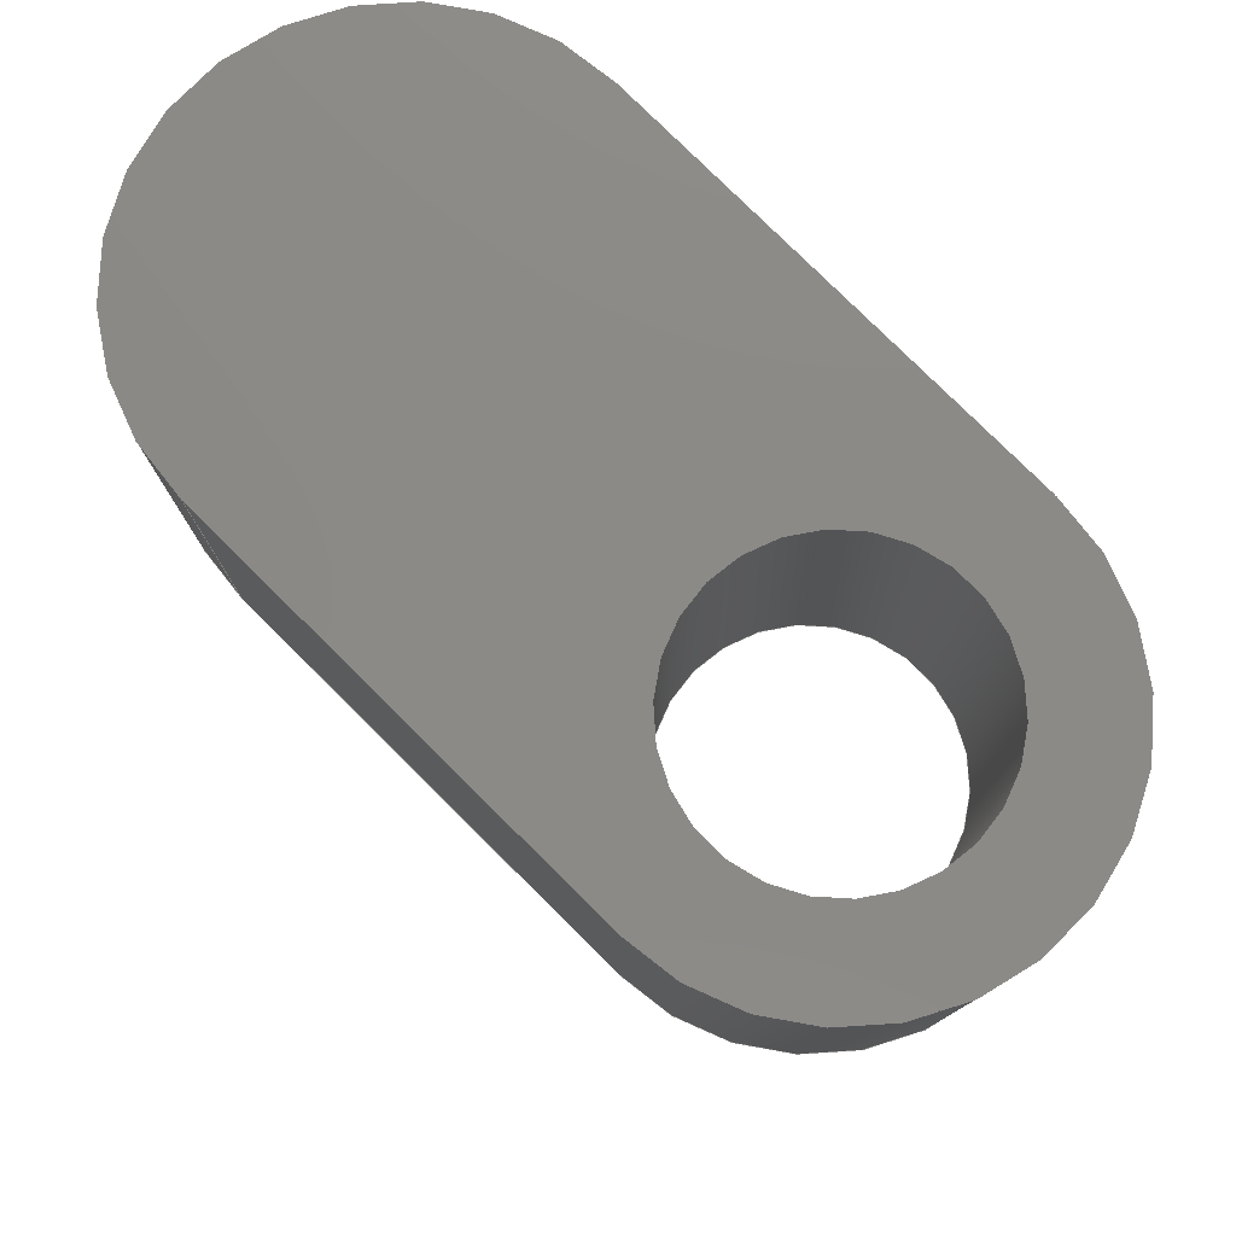
<metadata>
{"format":"step","ext":"step","renderer":"f3d","projection":"perspective","resolution":1024,"background":"white","views":[{"elev":78.7,"azim":44.8,"up":"+Z"}]}
</metadata>
<code>
ISO-10303-21;
DATA;
#1 = MECHANICAL_DESIGN_GEOMETRIC_PRESENTATION_REPRESENTATION( ' ', ( #7, #8, #9, #10, #11, #12, #13, #14, #15, #16, #17, #18 ), #6 );
#2 = PRODUCT_DEFINITION_CONTEXT( '', #19, 'design' );
#3 = APPLICATION_PROTOCOL_DEFINITION( 'international standard', 'automotive_design', 2001, #19 );
#4 = PRODUCT_CATEGORY_RELATIONSHIP( 'NONE', 'NONE', #20, #21 );
#5 = SHAPE_DEFINITION_REPRESENTATION( #22, #23 );
#6 =  ( GEOMETRIC_REPRESENTATION_CONTEXT( 3 )GLOBAL_UNCERTAINTY_ASSIGNED_CONTEXT( ( #24 ) )GLOBAL_UNIT_ASSIGNED_CONTEXT( ( #25, #26, #27 ) )REPRESENTATION_CONTEXT( 'NONE', 'WORKSPACE' ) );
#7 = STYLED_ITEM( '', ( #28 ), #29 );
#8 = STYLED_ITEM( '', ( #30 ), #31 );
#9 = STYLED_ITEM( '', ( #32 ), #33 );
#10 = STYLED_ITEM( '', ( #34 ), #35 );
#11 = STYLED_ITEM( '', ( #36 ), #37 );
#12 = STYLED_ITEM( '', ( #38 ), #39 );
#13 = STYLED_ITEM( '', ( #40 ), #41 );
#14 = STYLED_ITEM( '', ( #42 ), #43 );
#15 = STYLED_ITEM( '', ( #44 ), #45 );
#16 = STYLED_ITEM( '', ( #46 ), #47 );
#17 = STYLED_ITEM( '', ( #48 ), #49 );
#18 = STYLED_ITEM( '', ( #50 ), #51 );
#19 = APPLICATION_CONTEXT( 'core data for automotive mechanical design processes' );
#20 = PRODUCT_CATEGORY( 'part', 'NONE' );
#21 = PRODUCT_RELATED_PRODUCT_CATEGORY( 'detail', ' ', ( #52 ) );
#22 = PRODUCT_DEFINITION_SHAPE( 'NONE', 'NONE', #53 );
#23 = ADVANCED_BREP_SHAPE_REPRESENTATION( 'Part 1', ( #54, #55 ), #6 );
#24 = UNCERTAINTY_MEASURE_WITH_UNIT( LENGTH_MEASURE( 1e-06 ), #25, '', '' );
#25 =  ( CONVERSION_BASED_UNIT( 'METRE', #56 )LENGTH_UNIT(  )NAMED_UNIT( #57 ) );
#26 =  ( NAMED_UNIT( #58 )PLANE_ANGLE_UNIT(  )SI_UNIT( $, .RADIAN. ) );
#27 =  ( NAMED_UNIT( #58 )SI_UNIT( $, .STERADIAN. )SOLID_ANGLE_UNIT(  ) );
#28 = PRESENTATION_STYLE_ASSIGNMENT( ( #59 ) );
#29 = ADVANCED_FACE( '', ( #60, #61 ), #62, .F. );
#30 = PRESENTATION_STYLE_ASSIGNMENT( ( #63 ) );
#31 = ADVANCED_FACE( '', ( #64 ), #65, .T. );
#32 = PRESENTATION_STYLE_ASSIGNMENT( ( #66 ) );
#33 = ADVANCED_FACE( '', ( #67, #68 ), #69, .F. );
#34 = PRESENTATION_STYLE_ASSIGNMENT( ( #70 ) );
#35 = ADVANCED_FACE( '', ( #71, #72 ), #73, .T. );
#36 = PRESENTATION_STYLE_ASSIGNMENT( ( #74 ) );
#37 = ADVANCED_FACE( '', ( #75, #76 ), #77, .F. );
#38 = PRESENTATION_STYLE_ASSIGNMENT( ( #78 ) );
#39 = ADVANCED_FACE( '', ( #79, #80 ), #81, .T. );
#40 = PRESENTATION_STYLE_ASSIGNMENT( ( #82 ) );
#41 = ADVANCED_FACE( '', ( #83 ), #84, .F. );
#42 = PRESENTATION_STYLE_ASSIGNMENT( ( #85 ) );
#43 = ADVANCED_FACE( '', ( #86, #87 ), #88, .F. );
#44 = PRESENTATION_STYLE_ASSIGNMENT( ( #89 ) );
#45 = ADVANCED_FACE( '', ( #90 ), #91, .T. );
#46 = PRESENTATION_STYLE_ASSIGNMENT( ( #92 ) );
#47 = ADVANCED_FACE( '', ( #93 ), #94, .T. );
#48 = PRESENTATION_STYLE_ASSIGNMENT( ( #95 ) );
#49 = ADVANCED_FACE( '', ( #96, #97 ), #98, .T. );
#50 = PRESENTATION_STYLE_ASSIGNMENT( ( #99 ) );
#51 = ADVANCED_FACE( '', ( #100 ), #101, .T. );
#52 = PRODUCT( 'Part 1', 'Part 1', 'PART-Part 1-DESC', ( #102 ) );
#53 = PRODUCT_DEFINITION( 'NONE', 'NONE', #103, #2 );
#54 = MANIFOLD_SOLID_BREP( 'Part 1', #104 );
#55 = AXIS2_PLACEMENT_3D( '', #105, #106, #107 );
#56 = LENGTH_MEASURE_WITH_UNIT( LENGTH_MEASURE( 1 ), #108 );
#57 = DIMENSIONAL_EXPONENTS( 1, 0, 0, 0, 0, 0, 0 );
#58 = DIMENSIONAL_EXPONENTS( 0, 0, 0, 0, 0, 0, 0 );
#59 = SURFACE_STYLE_USAGE( .BOTH., #109 );
#60 = FACE_OUTER_BOUND( '', #110, .T. );
#61 = FACE_OUTER_BOUND( '', #111, .T. );
#62 = TOROIDAL_SURFACE( '', #112, 0.0026, 0.001 );
#63 = SURFACE_STYLE_USAGE( .BOTH., #113 );
#64 = FACE_OUTER_BOUND( '', #114, .T. );
#65 = PLANE( '', #115 );
#66 = SURFACE_STYLE_USAGE( .BOTH., #116 );
#67 = FACE_OUTER_BOUND( '', #117, .T. );
#68 = FACE_OUTER_BOUND( '', #118, .T. );
#69 = TOROIDAL_SURFACE( '', #119, 0.006, 0.005 );
#70 = SURFACE_STYLE_USAGE( .BOTH., #120 );
#71 = FACE_OUTER_BOUND( '', #121, .T. );
#72 = FACE_OUTER_BOUND( '', #122, .T. );
#73 = CYLINDRICAL_SURFACE( '', #123, 0.001 );
#74 = SURFACE_STYLE_USAGE( .BOTH., #124 );
#75 = FACE_OUTER_BOUND( '', #125, .T. );
#76 = FACE_OUTER_BOUND( '', #126, .T. );
#77 = CYLINDRICAL_SURFACE( '', #127, 0.0015 );
#78 = SURFACE_STYLE_USAGE( .BOTH., #128 );
#79 = FACE_OUTER_BOUND( '', #129, .T. );
#80 = FACE_BOUND( '', #130, .T. );
#81 = PLANE( '', #131 );
#82 = SURFACE_STYLE_USAGE( .BOTH., #132 );
#83 = FACE_OUTER_BOUND( '', #133, .T. );
#84 = PLANE( '', #134 );
#85 = SURFACE_STYLE_USAGE( .BOTH., #135 );
#86 = FACE_OUTER_BOUND( '', #136, .T. );
#87 = FACE_BOUND( '', #137, .T. );
#88 = PLANE( '', #138 );
#89 = SURFACE_STYLE_USAGE( .BOTH., #139 );
#90 = FACE_OUTER_BOUND( '', #140, .T. );
#91 = CYLINDRICAL_SURFACE( '', #141, 0.0025 );
#92 = SURFACE_STYLE_USAGE( .BOTH., #142 );
#93 = FACE_OUTER_BOUND( '', #143, .T. );
#94 = PLANE( '', #144 );
#95 = SURFACE_STYLE_USAGE( .BOTH., #145 );
#96 = FACE_OUTER_BOUND( '', #146, .T. );
#97 = FACE_OUTER_BOUND( '', #147, .T. );
#98 = CYLINDRICAL_SURFACE( '', #148, 0.0016 );
#99 = SURFACE_STYLE_USAGE( .BOTH., #149 );
#100 = FACE_OUTER_BOUND( '', #150, .T. );
#101 = CYLINDRICAL_SURFACE( '', #151, 0.0025 );
#102 = PRODUCT_CONTEXT( '', #19, 'mechanical' );
#103 = PRODUCT_DEFINITION_FORMATION_WITH_SPECIFIED_SOURCE( ' ', 'NONE', #52, .NOT_KNOWN. );
#104 = CLOSED_SHELL( '', ( #29, #35, #49, #45, #39, #31, #37, #47, #51, #41, #43, #33 ) );
#105 = CARTESIAN_POINT( '', ( 0, 0, 0 ) );
#106 = DIRECTION( '', ( 0, 0, 1 ) );
#107 = DIRECTION( '', ( 1, 0, 0 ) );
#108 =  ( LENGTH_UNIT(  )NAMED_UNIT( #57 )SI_UNIT( $, .METRE. ) );
#109 = SURFACE_SIDE_STYLE( '', ( #152 ) );
#110 = EDGE_LOOP( '', ( #153, #154 ) );
#111 = EDGE_LOOP( '', ( #155 ) );
#112 = AXIS2_PLACEMENT_3D( '', #156, #157, #158 );
#113 = SURFACE_SIDE_STYLE( '', ( #159 ) );
#114 = EDGE_LOOP( '', ( #160 ) );
#115 = AXIS2_PLACEMENT_3D( '', #161, #162, #163 );
#116 = SURFACE_SIDE_STYLE( '', ( #164 ) );
#117 = EDGE_LOOP( '', ( #165 ) );
#118 = EDGE_LOOP( '', ( #166 ) );
#119 = AXIS2_PLACEMENT_3D( '', #167, #168, #169 );
#120 = SURFACE_SIDE_STYLE( '', ( #170 ) );
#121 = EDGE_LOOP( '', ( #171 ) );
#122 = EDGE_LOOP( '', ( #172 ) );
#123 = AXIS2_PLACEMENT_3D( '', #173, #174, #175 );
#124 = SURFACE_SIDE_STYLE( '', ( #176 ) );
#125 = EDGE_LOOP( '', ( #177 ) );
#126 = EDGE_LOOP( '', ( #178 ) );
#127 = AXIS2_PLACEMENT_3D( '', #179, #180, #181 );
#128 = SURFACE_SIDE_STYLE( '', ( #182 ) );
#129 = EDGE_LOOP( '', ( #183, #184, #185, #186 ) );
#130 = EDGE_LOOP( '', ( #187 ) );
#131 = AXIS2_PLACEMENT_3D( '', #188, #189, #190 );
#132 = SURFACE_SIDE_STYLE( '', ( #191 ) );
#133 = EDGE_LOOP( '', ( #192, #193, #194, #195 ) );
#134 = AXIS2_PLACEMENT_3D( '', #196, #197, #198 );
#135 = SURFACE_SIDE_STYLE( '', ( #199 ) );
#136 = EDGE_LOOP( '', ( #200, #201, #202, #203 ) );
#137 = EDGE_LOOP( '', ( #204 ) );
#138 = AXIS2_PLACEMENT_3D( '', #205, #206, #207 );
#139 = SURFACE_SIDE_STYLE( '', ( #208 ) );
#140 = EDGE_LOOP( '', ( #209, #210, #211, #212 ) );
#141 = AXIS2_PLACEMENT_3D( '', #213, #214, #215 );
#142 = SURFACE_SIDE_STYLE( '', ( #216 ) );
#143 = EDGE_LOOP( '', ( #217, #218, #219, #220 ) );
#144 = AXIS2_PLACEMENT_3D( '', #221, #222, #223 );
#145 = SURFACE_SIDE_STYLE( '', ( #224 ) );
#146 = EDGE_LOOP( '', ( #225 ) );
#147 = EDGE_LOOP( '', ( #226 ) );
#148 = AXIS2_PLACEMENT_3D( '', #227, #228, #229 );
#149 = SURFACE_SIDE_STYLE( '', ( #230 ) );
#150 = EDGE_LOOP( '', ( #231, #232, #233, #234 ) );
#151 = AXIS2_PLACEMENT_3D( '', #235, #236, #237 );
#152 = SURFACE_STYLE_FILL_AREA( #238 );
#153 = ORIENTED_EDGE( '', *, *, #239, .F. );
#154 = ORIENTED_EDGE( '', *, *, #240, .F. );
#155 = ORIENTED_EDGE( '', *, *, #241, .F. );
#156 = CARTESIAN_POINT( '', ( 0, 0, -0.000995 ) );
#157 = DIRECTION( '', ( 0, 0, 1 ) );
#158 = DIRECTION( '', ( 1, 0, 0 ) );
#159 = SURFACE_STYLE_FILL_AREA( #242 );
#160 = ORIENTED_EDGE( '', *, *, #243, .T. );
#161 = CARTESIAN_POINT( '', ( 0, 0, -0.006 ) );
#162 = DIRECTION( '', ( 0, 0, -1 ) );
#163 = DIRECTION( '', ( 1, 0, 0 ) );
#164 = SURFACE_STYLE_FILL_AREA( #244 );
#165 = ORIENTED_EDGE( '', *, *, #245, .T. );
#166 = ORIENTED_EDGE( '', *, *, #246, .F. );
#167 = CARTESIAN_POINT( '', ( 0, 0, -0.004375 ) );
#168 = DIRECTION( '', ( 0, 0, 1 ) );
#169 = DIRECTION( '', ( 1, 0, 0 ) );
#170 = SURFACE_STYLE_FILL_AREA( #247 );
#171 = ORIENTED_EDGE( '', *, *, #246, .T. );
#172 = ORIENTED_EDGE( '', *, *, #243, .F. );
#173 = CARTESIAN_POINT( '', ( 0, 0, -0.006 ) );
#174 = DIRECTION( '', ( -0, -0, -1 ) );
#175 = DIRECTION( '', ( 1, 0, 0 ) );
#176 = SURFACE_STYLE_FILL_AREA( #248 );
#177 = ORIENTED_EDGE( '', *, *, #249, .F. );
#178 = ORIENTED_EDGE( '', *, *, #250, .T. );
#179 = CARTESIAN_POINT( '', ( 0.005, -1.197e-19, 0 ) );
#180 = DIRECTION( '', ( -0, -0, -1 ) );
#181 = DIRECTION( '', ( 1, 0, 0 ) );
#182 = SURFACE_STYLE_FILL_AREA( #251 );
#183 = ORIENTED_EDGE( '', *, *, #252, .F. );
#184 = ORIENTED_EDGE( '', *, *, #253, .T. );
#185 = ORIENTED_EDGE( '', *, *, #254, .T. );
#186 = ORIENTED_EDGE( '', *, *, #255, .T. );
#187 = ORIENTED_EDGE( '', *, *, #250, .F. );
#188 = CARTESIAN_POINT( '', ( 0, 0, 0.004 ) );
#189 = DIRECTION( '', ( 0, 0, 1 ) );
#190 = DIRECTION( '', ( 1, 0, 0 ) );
#191 = SURFACE_STYLE_FILL_AREA( #256 );
#192 = ORIENTED_EDGE( '', *, *, #252, .T. );
#193 = ORIENTED_EDGE( '', *, *, #257, .F. );
#194 = ORIENTED_EDGE( '', *, *, #258, .F. );
#195 = ORIENTED_EDGE( '', *, *, #259, .T. );
#196 = CARTESIAN_POINT( '', ( 0.0025, 0.0025, 0 ) );
#197 = DIRECTION( '', ( 0, -1, 0 ) );
#198 = DIRECTION( '', ( 0, 0, -1 ) );
#199 = SURFACE_STYLE_FILL_AREA( #260 );
#200 = ORIENTED_EDGE( '', *, *, #261, .F. );
#201 = ORIENTED_EDGE( '', *, *, #239, .T. );
#202 = ORIENTED_EDGE( '', *, *, #258, .T. );
#203 = ORIENTED_EDGE( '', *, *, #262, .F. );
#204 = ORIENTED_EDGE( '', *, *, #249, .T. );
#205 = CARTESIAN_POINT( '', ( 0.0025, 0, 0 ) );
#206 = DIRECTION( '', ( 0, 0, 1 ) );
#207 = DIRECTION( '', ( 1, 0, 0 ) );
#208 = SURFACE_STYLE_FILL_AREA( #263 );
#209 = ORIENTED_EDGE( '', *, *, #259, .F. );
#210 = ORIENTED_EDGE( '', *, *, #240, .T. );
#211 = ORIENTED_EDGE( '', *, *, #264, .T. );
#212 = ORIENTED_EDGE( '', *, *, #253, .F. );
#213 = CARTESIAN_POINT( '', ( 0, 0, 0.004 ) );
#214 = DIRECTION( '', ( -0, -0, 1 ) );
#215 = DIRECTION( '', ( -1, 0, 0 ) );
#216 = SURFACE_STYLE_FILL_AREA( #265 );
#217 = ORIENTED_EDGE( '', *, *, #254, .F. );
#218 = ORIENTED_EDGE( '', *, *, #264, .F. );
#219 = ORIENTED_EDGE( '', *, *, #261, .T. );
#220 = ORIENTED_EDGE( '', *, *, #266, .T. );
#221 = CARTESIAN_POINT( '', ( 0.0025, -0.0025, 0 ) );
#222 = DIRECTION( '', ( 0, -1, 0 ) );
#223 = DIRECTION( '', ( 0, 0, -1 ) );
#224 = SURFACE_STYLE_FILL_AREA( #267 );
#225 = ORIENTED_EDGE( '', *, *, #241, .T. );
#226 = ORIENTED_EDGE( '', *, *, #245, .F. );
#227 = CARTESIAN_POINT( '', ( 0, 0, -0.002 ) );
#228 = DIRECTION( '', ( -0, -0, -1 ) );
#229 = DIRECTION( '', ( 1, 0, 0 ) );
#230 = SURFACE_STYLE_FILL_AREA( #268 );
#231 = ORIENTED_EDGE( '', *, *, #255, .F. );
#232 = ORIENTED_EDGE( '', *, *, #266, .F. );
#233 = ORIENTED_EDGE( '', *, *, #262, .T. );
#234 = ORIENTED_EDGE( '', *, *, #257, .T. );
#235 = CARTESIAN_POINT( '', ( 0.005, -1.197e-19, 0 ) );
#236 = DIRECTION( '', ( -0, -0, -1 ) );
#237 = DIRECTION( '', ( 1, 0, 0 ) );
#238 = FILL_AREA_STYLE( '', ( #269 ) );
#239 = EDGE_CURVE( '', #270, #271, #272, .T. );
#240 = EDGE_CURVE( '', #271, #270, #273, .T. );
#241 = EDGE_CURVE( '', #274, #274, #275, .F. );
#242 = FILL_AREA_STYLE( '', ( #276 ) );
#243 = EDGE_CURVE( '', #277, #277, #278, .T. );
#244 = FILL_AREA_STYLE( '', ( #279 ) );
#245 = EDGE_CURVE( '', #280, #280, #281, .T. );
#246 = EDGE_CURVE( '', #282, #282, #283, .F. );
#247 = FILL_AREA_STYLE( '', ( #284 ) );
#248 = FILL_AREA_STYLE( '', ( #285 ) );
#249 = EDGE_CURVE( '', #286, #286, #287, .T. );
#250 = EDGE_CURVE( '', #288, #288, #289, .T. );
#251 = FILL_AREA_STYLE( '', ( #290 ) );
#252 = EDGE_CURVE( '', #291, #292, #293, .T. );
#253 = EDGE_CURVE( '', #291, #294, #295, .T. );
#254 = EDGE_CURVE( '', #294, #296, #297, .T. );
#255 = EDGE_CURVE( '', #296, #292, #298, .T. );
#256 = FILL_AREA_STYLE( '', ( #299 ) );
#257 = EDGE_CURVE( '', #300, #292, #301, .T. );
#258 = EDGE_CURVE( '', #271, #300, #302, .T. );
#259 = EDGE_CURVE( '', #271, #291, #303, .T. );
#260 = FILL_AREA_STYLE( '', ( #304 ) );
#261 = EDGE_CURVE( '', #270, #305, #306, .T. );
#262 = EDGE_CURVE( '', #305, #300, #307, .T. );
#263 = FILL_AREA_STYLE( '', ( #308 ) );
#264 = EDGE_CURVE( '', #270, #294, #309, .T. );
#265 = FILL_AREA_STYLE( '', ( #310 ) );
#266 = EDGE_CURVE( '', #305, #296, #311, .T. );
#267 = FILL_AREA_STYLE( '', ( #312 ) );
#268 = FILL_AREA_STYLE( '', ( #313 ) );
#269 = FILL_AREA_STYLE_COLOUR( '', #314 );
#270 = VERTEX_POINT( '', #315 );
#271 = VERTEX_POINT( '', #316 );
#272 = CIRCLE( '', #317, 0.0025 );
#273 = CIRCLE( '', #318, 0.0025 );
#274 = VERTEX_POINT( '', #319 );
#275 = CIRCLE( '', #320, 0.0016 );
#276 = FILL_AREA_STYLE_COLOUR( '', #321 );
#277 = VERTEX_POINT( '', #322 );
#278 = CIRCLE( '', #323, 0.001 );
#279 = FILL_AREA_STYLE_COLOUR( '', #324 );
#280 = VERTEX_POINT( '', #325 );
#281 = CIRCLE( '', #326, 0.0016 );
#282 = VERTEX_POINT( '', #327 );
#283 = CIRCLE( '', #328, 0.001 );
#284 = FILL_AREA_STYLE_COLOUR( '', #329 );
#285 = FILL_AREA_STYLE_COLOUR( '', #330 );
#286 = VERTEX_POINT( '', #331 );
#287 = CIRCLE( '', #332, 0.0015 );
#288 = VERTEX_POINT( '', #333 );
#289 = CIRCLE( '', #334, 0.0015 );
#290 = FILL_AREA_STYLE_COLOUR( '', #335 );
#291 = VERTEX_POINT( '', #336 );
#292 = VERTEX_POINT( '', #337 );
#293 = LINE( '', #338, #339 );
#294 = VERTEX_POINT( '', #340 );
#295 = CIRCLE( '', #341, 0.0025 );
#296 = VERTEX_POINT( '', #342 );
#297 = LINE( '', #343, #344 );
#298 = CIRCLE( '', #345, 0.0025 );
#299 = FILL_AREA_STYLE_COLOUR( '', #346 );
#300 = VERTEX_POINT( '', #347 );
#301 = LINE( '', #348, #349 );
#302 = LINE( '', #350, #351 );
#303 = LINE( '', #352, #353 );
#304 = FILL_AREA_STYLE_COLOUR( '', #354 );
#305 = VERTEX_POINT( '', #355 );
#306 = LINE( '', #356, #357 );
#307 = CIRCLE( '', #358, 0.0025 );
#308 = FILL_AREA_STYLE_COLOUR( '', #359 );
#309 = LINE( '', #360, #361 );
#310 = FILL_AREA_STYLE_COLOUR( '', #362 );
#311 = LINE( '', #363, #364 );
#312 = FILL_AREA_STYLE_COLOUR( '', #365 );
#313 = FILL_AREA_STYLE_COLOUR( '', #366 );
#314 = COLOUR_RGB( '', 0.6039, 0.6471, 0.6863 );
#315 = CARTESIAN_POINT( '', ( 1.531e-19, -0.0025, 0 ) );
#316 = CARTESIAN_POINT( '', ( -4.592e-19, 0.0025, 0 ) );
#317 = AXIS2_PLACEMENT_3D( '', #367, #368, #369 );
#318 = AXIS2_PLACEMENT_3D( '', #370, #371, #372 );
#319 = CARTESIAN_POINT( '', ( 0.0016, 0, -0.000995 ) );
#320 = AXIS2_PLACEMENT_3D( '', #373, #374, #375 );
#321 = COLOUR_RGB( '', 0.6039, 0.6471, 0.6863 );
#322 = CARTESIAN_POINT( '', ( 0.001, 0, -0.006 ) );
#323 = AXIS2_PLACEMENT_3D( '', #376, #377, #378 );
#324 = COLOUR_RGB( '', 0.6039, 0.6471, 0.6863 );
#325 = CARTESIAN_POINT( '', ( 0.0016, 0, -0.002 ) );
#326 = AXIS2_PLACEMENT_3D( '', #379, #380, #381 );
#327 = CARTESIAN_POINT( '', ( 0.001, 0, -0.004375 ) );
#328 = AXIS2_PLACEMENT_3D( '', #382, #383, #384 );
#329 = COLOUR_RGB( '', 0.6039, 0.6471, 0.6863 );
#330 = COLOUR_RGB( '', 0.6039, 0.6471, 0.6863 );
#331 = CARTESIAN_POINT( '', ( 0.0065, -1.197e-19, 0 ) );
#332 = AXIS2_PLACEMENT_3D( '', #385, #386, #387 );
#333 = CARTESIAN_POINT( '', ( 0.0065, -1.197e-19, 0.004 ) );
#334 = AXIS2_PLACEMENT_3D( '', #388, #389, #390 );
#335 = COLOUR_RGB( '', 0.6039, 0.6471, 0.6863 );
#336 = CARTESIAN_POINT( '', ( 0, 0.0025, 0.004 ) );
#337 = CARTESIAN_POINT( '', ( 0.005, 0.0025, 0.004 ) );
#338 = CARTESIAN_POINT( '', ( 0.0025, 0.0025, 0.004 ) );
#339 = VECTOR( '', #391, 1 );
#340 = CARTESIAN_POINT( '', ( 0, -0.0025, 0.004 ) );
#341 = AXIS2_PLACEMENT_3D( '', #392, #393, #394 );
#342 = CARTESIAN_POINT( '', ( 0.005, -0.0025, 0.004 ) );
#343 = CARTESIAN_POINT( '', ( 0.0025, -0.0025, 0.004 ) );
#344 = VECTOR( '', #395, 1 );
#345 = AXIS2_PLACEMENT_3D( '', #396, #397, #398 );
#346 = COLOUR_RGB( '', 0.6039, 0.6471, 0.6863 );
#347 = CARTESIAN_POINT( '', ( 0.005, 0.0025, 0 ) );
#348 = CARTESIAN_POINT( '', ( 0.005, 0.0025, 0 ) );
#349 = VECTOR( '', #399, 1 );
#350 = CARTESIAN_POINT( '', ( 0.0025, 0.0025, 0 ) );
#351 = VECTOR( '', #400, 1 );
#352 = CARTESIAN_POINT( '', ( -4.592e-19, 0.0025, 0 ) );
#353 = VECTOR( '', #401, 1 );
#354 = COLOUR_RGB( '', 0.6039, 0.6471, 0.6863 );
#355 = CARTESIAN_POINT( '', ( 0.005, -0.0025, 0 ) );
#356 = CARTESIAN_POINT( '', ( 0.0025, -0.0025, 0 ) );
#357 = VECTOR( '', #402, 1 );
#358 = AXIS2_PLACEMENT_3D( '', #403, #404, #405 );
#359 = COLOUR_RGB( '', 0.6039, 0.6471, 0.6863 );
#360 = CARTESIAN_POINT( '', ( 1.531e-19, -0.0025, 0 ) );
#361 = VECTOR( '', #406, 1 );
#362 = COLOUR_RGB( '', 0.6039, 0.6471, 0.6863 );
#363 = CARTESIAN_POINT( '', ( 0.005, -0.0025, 0 ) );
#364 = VECTOR( '', #407, 1 );
#365 = COLOUR_RGB( '', 0.6039, 0.6471, 0.6863 );
#366 = COLOUR_RGB( '', 0.6039, 0.6471, 0.6863 );
#367 = CARTESIAN_POINT( '', ( 0, 0, 0 ) );
#368 = DIRECTION( '', ( 0, 0, 1 ) );
#369 = DIRECTION( '', ( 1, 0, 0 ) );
#370 = CARTESIAN_POINT( '', ( 0, 0, 0 ) );
#371 = DIRECTION( '', ( 0, 0, 1 ) );
#372 = DIRECTION( '', ( 1, 0, 0 ) );
#373 = CARTESIAN_POINT( '', ( 0, 0, -0.000995 ) );
#374 = DIRECTION( '', ( 0, 0, 1 ) );
#375 = DIRECTION( '', ( 1, 0, 0 ) );
#376 = CARTESIAN_POINT( '', ( 0, 0, -0.006 ) );
#377 = DIRECTION( '', ( 0, 0, -1 ) );
#378 = DIRECTION( '', ( 1, 0, 0 ) );
#379 = CARTESIAN_POINT( '', ( 0, 0, -0.002 ) );
#380 = DIRECTION( '', ( 0, 0, -1 ) );
#381 = DIRECTION( '', ( 1, 0, 0 ) );
#382 = CARTESIAN_POINT( '', ( 0, 0, -0.004375 ) );
#383 = DIRECTION( '', ( 0, 0, 1 ) );
#384 = DIRECTION( '', ( 1, 0, 0 ) );
#385 = CARTESIAN_POINT( '', ( 0.005, -1.197e-19, 0 ) );
#386 = DIRECTION( '', ( 0, 0, 1 ) );
#387 = DIRECTION( '', ( 1, 0, 0 ) );
#388 = CARTESIAN_POINT( '', ( 0.005, -1.197e-19, 0.004 ) );
#389 = DIRECTION( '', ( 0, 0, 1 ) );
#390 = DIRECTION( '', ( 1, 0, 0 ) );
#391 = DIRECTION( '', ( 1, 0, 0 ) );
#392 = CARTESIAN_POINT( '', ( 0, 0, 0.004 ) );
#393 = DIRECTION( '', ( 0, 0, 1 ) );
#394 = DIRECTION( '', ( 1, 0, 0 ) );
#395 = DIRECTION( '', ( 1, 0, 0 ) );
#396 = CARTESIAN_POINT( '', ( 0.005, -1.197e-19, 0.004 ) );
#397 = DIRECTION( '', ( 0, 0, 1 ) );
#398 = DIRECTION( '', ( -3.469e-16, -1, 0 ) );
#399 = DIRECTION( '', ( 0, 0, 1 ) );
#400 = DIRECTION( '', ( 1, 0, 0 ) );
#401 = DIRECTION( '', ( 0, 0, 1 ) );
#402 = DIRECTION( '', ( 1, 0, 0 ) );
#403 = CARTESIAN_POINT( '', ( 0.005, -1.197e-19, 0 ) );
#404 = DIRECTION( '', ( 0, 0, 1 ) );
#405 = DIRECTION( '', ( -3.469e-16, -1, 0 ) );
#406 = DIRECTION( '', ( 0, 0, 1 ) );
#407 = DIRECTION( '', ( 0, 0, 1 ) );
ENDSEC;
END-ISO-10303-21;

</code>
